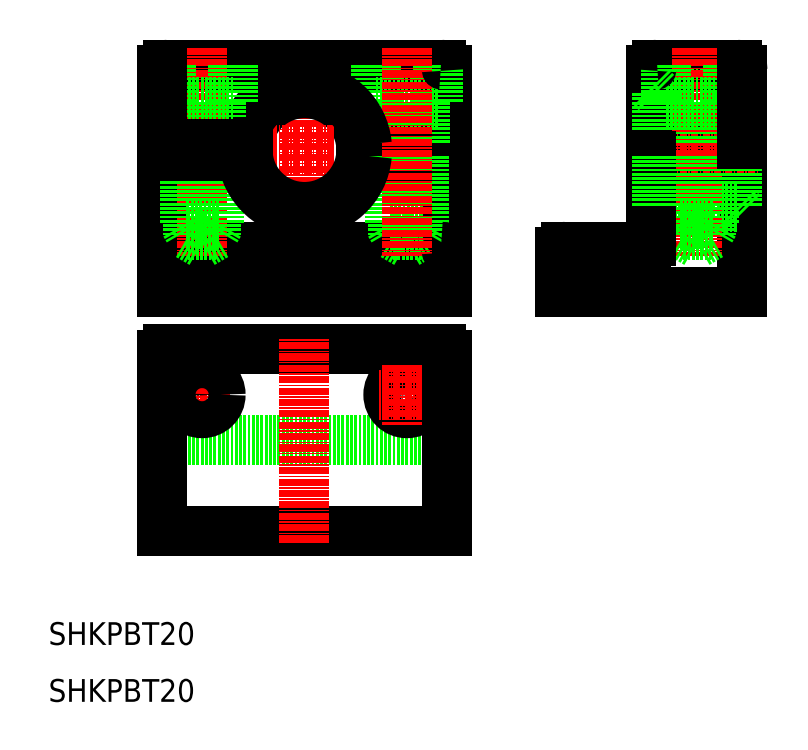
<metadata>
{"format":"dxf","ext":"dxf","renderer":"ezdxf+matplotlib","layout":"modelspace","background":"white","min_lineweight":24,"dpi":150}
</metadata>
<code>
0
SECTION
2
ENTITIES
0
LINE
8
0
10
30
20
82
30
0
11
30
21
106
31
0
0
LINE
8
0
10
80
20
82
30
0
11
80
21
106
31
0
0
LINE
8
0
10
33.75
20
90
30
0
11
33.75
21
82
31
0
0
LINE
8
0
10
40.25
20
90
30
0
11
40.25
21
82
31
0
0
LINE
8
0
10
76.25
20
90
30
0
11
76.25
21
82
31
0
0
LINE
8
0
10
69.75
20
90
30
0
11
69.75
21
82
31
0
0
LINE
8
CENTER
10
37
20
93
30
0
11
37
21
79
31
0
0
LINE
8
CENTER
10
73
20
93
30
0
11
73
21
79
31
0
0
LINE
8
CENTER
10
55
20
79
30
0
11
55
21
125
31
0
0
TEXT
8
0
10
10
20
10
30
0
40
4
1
SHKPBT20
0
LINE
8
0
10
80
20
82
30
0
11
30
21
82
31
0
0
LINE
8
0
10
31
20
90
30
0
11
79
21
90
31
0
0
ARC
8
0
10
55
20
107
30
0
40
10
50
5.739
51
174.3
0
LINE
8
0
10
31
20
122
30
0
11
55
21
122
31
0
0
LINE
8
CENTER
10
27
20
107
30
0
11
83
21
107
31
0
0
LINE
8
0
10
80
20
108
30
0
11
80
21
121
31
0
0
LINE
8
0
10
64.95
20
106
30
0
11
80
21
106
31
0
0
LINE
8
0
10
64.95
20
108
30
0
11
80
21
108
31
0
0
LINE
8
0
10
55
20
122
30
0
11
79
21
122
31
0
0
LINE
8
0
10
132
20
82
30
0
11
132
21
106
31
0
0
LINE
8
0
10
100
20
89
30
0
11
100
21
82
31
0
0
LINE
8
0
10
111.2
20
90
30
0
11
111.2
21
82
31
0
0
LINE
8
0
10
104.7
20
90
30
0
11
104.7
21
82
31
0
0
LINE
8
CENTER
10
108
20
93
30
0
11
108
21
79
31
0
0
LINE
8
0
10
116
20
82
30
0
11
132
21
82
31
0
0
LINE
8
0
10
116
20
82
30
0
11
100
21
82
31
0
0
LINE
8
0
10
131
20
122
30
0
11
117
21
122
31
0
0
LINE
8
0
10
132
20
108
30
0
11
116
21
108
31
0
0
LINE
8
0
10
132
20
106
30
0
11
116
21
106
31
0
0
LINE
8
0
10
117
20
117
30
0
11
131
21
117
31
0
0
LINE
8
0
10
117
20
97
30
0
11
131
21
97
31
0
0
LINE
8
CENTER
10
113
20
107
30
0
11
135
21
107
31
0
0
LINE
8
0
10
116
20
121
30
0
11
116
21
108
31
0
0
LINE
8
CENTER
10
124
20
125
30
0
11
124
21
88.4
31
0
0
LINE
8
0
10
115
20
90
30
0
11
101
21
90
31
0
0
TEXT
8
0
10
10
20
20
30
0
40
4
1
SHKPBT20
0
LINE
8
0
10
70
20
94
30
0
11
70.6
21
92.96
31
0
0
LINE
8
0
10
70
20
94
30
0
11
76
21
94
31
0
0
LINE
8
0
10
70
20
106
30
0
11
70
21
94
31
0
0
LINE
8
0
10
70.6
20
92
30
0
11
73
21
90.61
31
0
0
LINE
8
0
10
75.4
20
92
30
0
11
73
21
90.61
31
0
0
LINE
8
0
10
76
20
106
30
0
11
76
21
94
31
0
0
LINE
8
0
10
75.4
20
106
30
0
11
75.4
21
92
31
0
0
LINE
8
0
10
70.6
20
106
30
0
11
70.6
21
92
31
0
0
LINE
8
0
10
76
20
94
30
0
11
75.4
21
92.96
31
0
0
LINE
8
0
10
70.6
20
92
30
0
11
75.4
21
92
31
0
0
LINE
8
0
10
67.5
20
115.5
30
0
11
78.5
21
115.5
31
0
0
LINE
8
0
10
67.5
20
122
30
0
11
67.5
21
115.5
31
0
0
LINE
8
0
10
69.75
20
115.5
30
0
11
69.75
21
108
31
0
0
LINE
8
0
10
78.5
20
122
30
0
11
78.5
21
115.5
31
0
0
LINE
8
0
10
76.25
20
115.5
30
0
11
76.25
21
108
31
0
0
LINE
8
0
10
121
20
94
30
0
11
121.6
21
92.96
31
0
0
LINE
8
0
10
121
20
94
30
0
11
127
21
94
31
0
0
LINE
8
0
10
121
20
106
30
0
11
121
21
94
31
0
0
LINE
8
0
10
121.6
20
92
30
0
11
124
21
90.61
31
0
0
LINE
8
0
10
126.4
20
92
30
0
11
124
21
90.61
31
0
0
LINE
8
0
10
127
20
106
30
0
11
127
21
94
31
0
0
LINE
8
0
10
126.4
20
106
30
0
11
126.4
21
92
31
0
0
LINE
8
0
10
121.6
20
106
30
0
11
121.6
21
92
31
0
0
LINE
8
0
10
127
20
94
30
0
11
126.4
21
92.96
31
0
0
LINE
8
0
10
121.6
20
92
30
0
11
126.4
21
92
31
0
0
LINE
8
0
10
118.5
20
115.5
30
0
11
129.5
21
115.5
31
0
0
LINE
8
0
10
118.5
20
122
30
0
11
118.5
21
115.5
31
0
0
LINE
8
0
10
129.5
20
122
30
0
11
129.5
21
115.5
31
0
0
LINE
8
CENTER
10
73
20
125
30
0
11
73
21
88.4
31
0
0
LINE
8
0
10
120.7
20
115.5
30
0
11
120.7
21
108
31
0
0
LINE
8
0
10
127.2
20
115.5
30
0
11
127.2
21
108
31
0
0
ARC
8
0
10
31
20
121
30
0
40
1
50
90
51
180
0
ARC
8
0
10
79
20
121
30
0
40
1
50
0
51
90
0
ARC
8
0
10
31
20
89
30
0
40
1
50
90
51
180
0
ARC
8
0
10
79
20
89
30
0
40
1
50
0
51
90
0
ARC
8
0
10
101
20
89
30
0
40
1
50
90
51
180
0
ARC
8
0
10
115
20
91
30
0
40
1
50
270
51
0
0
ARC
8
0
10
117
20
121
30
0
40
1
50
90
51
180
0
ARC
8
0
10
131
20
121
30
0
40
1
50
0
51
90
0
ARC
8
0
10
55
20
107
30
0
40
11
50
5.216
51
174.8
0
LINE
8
0
10
116
20
118
30
0
11
117
21
117
31
0
0
LINE
8
0
10
132
20
118
30
0
11
131
21
117
31
0
0
LINE
8
0
10
116
20
96
30
0
11
117
21
97
31
0
0
LINE
8
0
10
132
20
96
30
0
11
131
21
97
31
0
0
LINE
8
0
10
117
20
117
30
0
11
117
21
108
31
0
0
LINE
8
0
10
131
20
117
30
0
11
131
21
108
31
0
0
LINE
8
CENTER
10
37
20
125
30
0
11
37
21
88.4
31
0
0
LINE
8
0
10
39.4
20
106
30
0
11
39.4
21
92
31
0
0
LINE
8
0
10
34.6
20
106
30
0
11
34.6
21
92
31
0
0
LINE
8
0
10
34
20
106
30
0
11
34
21
94
31
0
0
LINE
8
0
10
40
20
106
30
0
11
40
21
94
31
0
0
LINE
8
0
10
39.4
20
92
30
0
11
34.6
21
92
31
0
0
LINE
8
0
10
39.4
20
92
30
0
11
37
21
90.61
31
0
0
LINE
8
0
10
40
20
94
30
0
11
34
21
94
31
0
0
LINE
8
0
10
40
20
94
30
0
11
39.4
21
92.96
31
0
0
LINE
8
0
10
34
20
94
30
0
11
34.6
21
92.96
31
0
0
LINE
8
0
10
34.6
20
92
30
0
11
37
21
90.61
31
0
0
LINE
8
0
10
33.75
20
115.5
30
0
11
33.75
21
108
31
0
0
LINE
8
0
10
40.25
20
115.5
30
0
11
40.25
21
108
31
0
0
LINE
8
0
10
31.5
20
122
30
0
11
31.5
21
115.5
31
0
0
LINE
8
0
10
42.5
20
122
30
0
11
42.5
21
115.5
31
0
0
LINE
8
0
10
42.5
20
115.5
30
0
11
31.5
21
115.5
31
0
0
LINE
8
0
10
45.05
20
106
30
0
11
30
21
106
31
0
0
LINE
8
0
10
45.05
20
108
30
0
11
30
21
108
31
0
0
LINE
8
0
10
30
20
108
30
0
11
30
21
121
31
0
0
ARC
8
0
10
55
20
107
30
0
40
11
50
185.2
51
354.8
0
ARC
8
0
10
55
20
107
30
0
40
10
50
185.7
51
354.3
0
LINE
8
0
10
116
20
106
30
0
11
116
21
91
31
0
0
LINE
8
0
10
117
20
106
30
0
11
117
21
97
31
0
0
LINE
8
0
10
131
20
106
30
0
11
131
21
97
31
0
0
LINE
8
0
10
132
20
108
30
0
11
132
21
121
31
0
0
LINE
8
0
10
80
20
40
30
0
11
30
21
40
31
0
0
LINE
8
0
10
31
20
72
30
0
11
79
21
72
31
0
0
LINE
8
0
10
80
20
56
30
0
11
30
21
56
31
0
0
LINE
8
CENTER
10
55
20
38
30
0
11
55
21
74
31
0
0
ARC
8
0
10
31
20
71
30
0
40
1
50
90
51
180
0
LINE
8
CENTER
10
41.87
20
64
30
0
11
32.13
21
64
31
0
0
LINE
8
0
10
30
20
40
30
0
11
30
21
71
31
0
0
LINE
8
CENTER
10
37
20
69.25
30
0
11
37
21
58.75
31
0
0
CIRCLE
8
0
10
37
20
64
30
0
40
3.25
0
ARC
8
0
10
79
20
71
30
0
40
1
50
0
51
90
0
CIRCLE
8
0
10
73
20
64
30
0
40
3.25
0
LINE
8
CENTER
10
73
20
69.25
30
0
11
73
21
58.75
31
0
0
LINE
8
CENTER
10
77.87
20
64
30
0
11
68.12
21
64
31
0
0
LINE
8
0
10
80
20
71
30
0
11
80
21
40
31
0
0
ENDSEC
0
EOF

</code>
